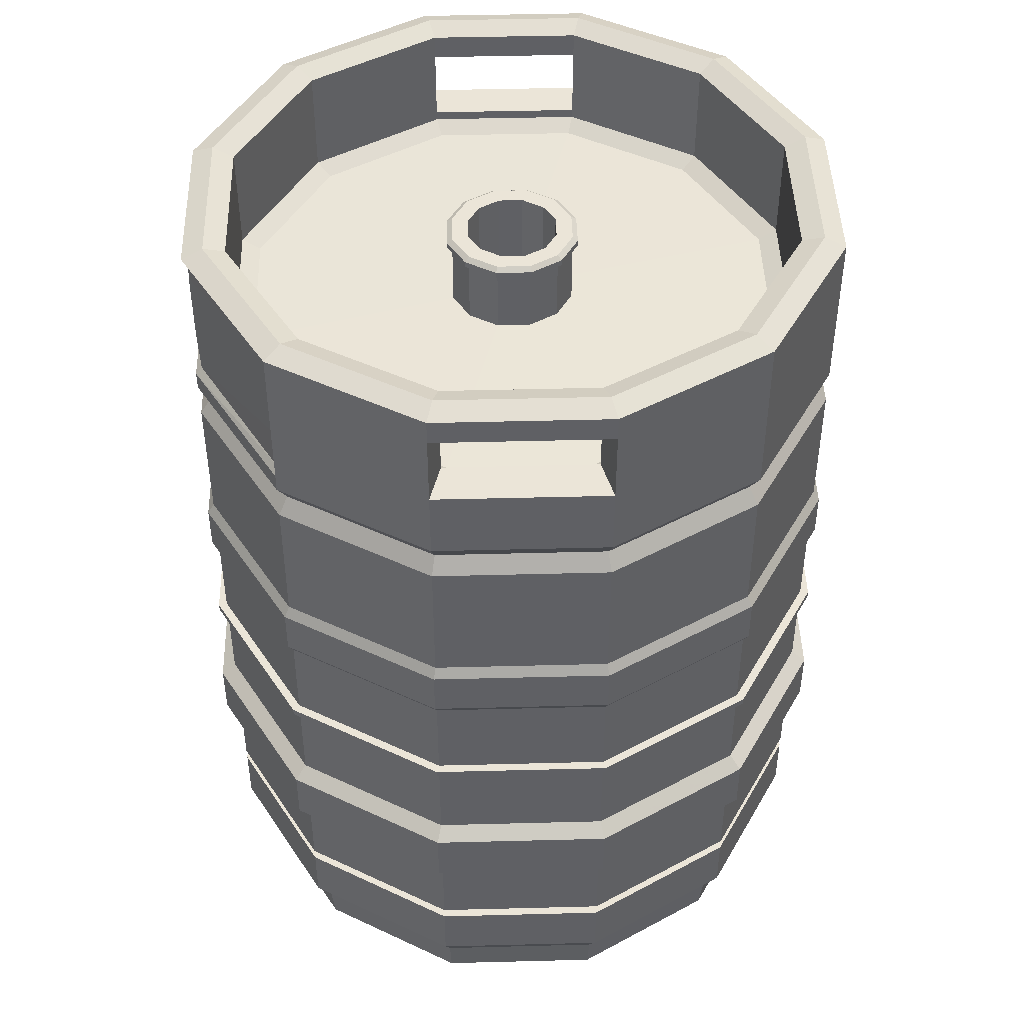
<metadata>
{"format":"obj","ext":"obj","renderer":"f3d","projection":"perspective","resolution":1024,"background":"white","views":[{"elev":45.8,"azim":-16.7,"up":"+Y"}]}
</metadata>
<code>
v 0.4033 0 -0.2328
v 0.2328 0 -0.4033
v 0 0 -0.4656
v -0.2328 0 -0.4033
v -0.4033 0 -0.2328
v -0.4656 0 0
v -0.4033 0 0.2328
v -0.2328 0 0.4033
v 0 0 0.4656
v 0.2328 0 0.4033
v 0.4033 0 0.2328
v 0.4656 0 0
v 0.8065 0 -0.4656
v 0.4656 0 -0.8065
v 0 0 -0.9313
v -0.4656 0 -0.8065
v -0.8065 0 -0.4656
v -0.9313 0 0
v -0.8065 0 0.4656
v -0.4656 0 0.8065
v 0 0 0.9313
v 0.4656 0 0.8065
v 0.8065 0 0.4656
v 0.9313 0 0
v 0.866 2.264 -0.5
v 0.5 2.264 -0.866
v 0 2.264 -1
v -0.5 2.264 -0.866
v -0.866 2.264 -0.5
v -1 2.264 0
v -0.866 2.264 0.5
v -0.5 2.264 0.866
v 0 2.264 1
v 0.5 2.264 0.866
v 0.866 2.264 0.5
v 1 2.264 0
v 0.1625 2.366 -0.09382
v 0.09382 2.366 -0.1625
v 0 2.366 -0.1876
v -0.09382 2.366 -0.1625
v -0.1625 2.366 -0.09382
v -0.1876 2.366 0
v -0.1625 2.366 0.09382
v -0.09382 2.366 0.1625
v 0 2.366 0.1876
v 0.09382 2.366 0.1625
v 0.1625 2.366 0.09382
v 0.1876 2.366 0
v 0 0 0
v 0.1625 2.555 -0.09382
v 0.09382 2.555 -0.1625
v 0 2.555 -0.1876
v -0.09382 2.555 -0.1625
v -0.1625 2.555 -0.09382
v -0.1876 2.555 0
v -0.1625 2.555 0.09382
v -0.09382 2.555 0.1625
v 0 2.555 0.1876
v 0.09382 2.555 0.1625
v 0.1625 2.555 0.09382
v 0.1876 2.555 0
v 0.1193 2.555 -0.06889
v 0.06889 2.555 -0.1193
v 0 2.555 -0.1378
v -0.06889 2.555 -0.1193
v -0.1193 2.555 -0.06889
v -0.1378 2.555 0
v -0.1193 2.555 0.06889
v -0.06889 2.555 0.1193
v 0 2.555 0.1378
v 0.06889 2.555 0.1193
v 0.1193 2.555 0.06889
v 0.1378 2.555 0
v 0.1193 2.139 -0.06889
v 0.06889 2.139 -0.1193
v 0 2.139 0
v 0 2.139 -0.1378
v -0.06889 2.139 -0.1193
v -0.1193 2.139 -0.06889
v -0.1378 2.139 0
v -0.1193 2.139 0.06889
v -0.06889 2.139 0.1193
v 0 2.139 0.1378
v 0.06889 2.139 0.1193
v 0.1193 2.139 0.06889
v 0.1378 2.139 0
v 0.1625 2.596 -0.09382
v 0.09382 2.596 -0.1625
v 0.06889 2.596 -0.1193
v 0.1193 2.596 -0.06889
v -0 2.596 -0.1876
v -0 2.596 -0.1378
v -0.09382 2.596 -0.1625
v -0.06889 2.596 -0.1193
v -0.1625 2.596 -0.09382
v -0.1193 2.596 -0.06889
v -0.1876 2.596 -0
v -0.1378 2.596 -0
v -0.1625 2.596 0.09382
v -0.1193 2.596 0.06889
v -0.09382 2.596 0.1625
v -0.06889 2.596 0.1193
v -0 2.596 0.1876
v -0 2.596 0.1378
v 0.09382 2.596 0.1625
v 0.06889 2.596 0.1193
v 0.1625 2.596 0.09382
v 0.1193 2.596 0.06889
v 0.1876 2.596 0
v 0.1378 2.596 0
v 0.1762 2.567 -0.1017
v 0.1017 2.567 -0.1762
v 0.1017 2.585 -0.1762
v 0.1762 2.585 -0.1017
v 0 2.567 -0.2034
v 0 2.585 -0.2034
v -0.1017 2.567 -0.1762
v -0.1017 2.585 -0.1762
v -0.1762 2.567 -0.1017
v -0.1762 2.585 -0.1017
v -0.2034 2.567 -0
v -0.2034 2.585 -0
v -0.1762 2.567 0.1017
v -0.1762 2.585 0.1017
v -0.1017 2.567 0.1762
v -0.1017 2.585 0.1762
v 0 2.567 0.2034
v 0 2.585 0.2034
v 0.1017 2.567 0.1762
v 0.1017 2.585 0.1762
v 0.1762 2.567 0.1017
v 0.1762 2.585 0.1017
v 0.2034 2.567 0
v 0.2034 2.585 0
v -0.7047 2.362 0.4069
v -0.8137 2.362 0
v -0.7047 2.362 -0.4069
v -0.4069 2.362 -0.7047
v 0 2.362 -0.8137
v 0.4069 2.362 -0.7047
v 0.7047 2.362 -0.4069
v 0.8137 2.362 0
v 0.7047 2.362 0.4069
v 0.4069 2.362 0.7047
v 0 2.362 0.8137
v -0.4069 2.362 0.7047
v 0.866 2.417 -0.5
v 0.5 2.417 -0.866
v 0.435 2.417 -0.7534
v 0.7534 2.417 -0.435
v 0 2.417 -1
v 0 2.417 -0.8699
v -0.5 2.417 -0.866
v -0.435 2.417 -0.7534
v -0.7534 2.417 -0.435
v -0.8699 2.417 0
v -0.866 2.417 0.5
v -0.7534 2.417 0.435
v -0.5 2.417 0.866
v -0.435 2.417 0.7534
v 0 2.417 1
v 0 2.417 0.8699
v 0.5 2.417 0.866
v 0.435 2.417 0.7534
v 0.866 2.417 0.5
v 0.7534 2.417 0.435
v 1 2.417 0
v 0.8699 2.417 0
v 0.866 2.635 -0.5
v 0.5 2.635 -0.866
v 0.435 2.635 -0.7534
v 0.7534 2.635 -0.435
v 0 2.635 -1
v 0 2.635 -0.8699
v -0.5 2.635 -0.866
v -0.435 2.635 -0.7534
v -0.7534 2.635 -0.435
v -0.8699 2.635 0
v -0.866 2.635 0.5
v -0.7534 2.635 0.435
v -0.5 2.635 0.866
v -0.435 2.635 0.7534
v 0 2.635 1
v 0 2.635 0.8699
v 0.5 2.635 0.866
v 0.435 2.635 0.7534
v 0.866 2.635 0.5
v 0.7534 2.635 0.435
v 1 2.635 0
v 0.8699 2.635 0
v 0.866 2.71 -0.5
v 0.5 2.71 -0.866
v 0.435 2.71 -0.7534
v 0.7534 2.71 -0.435
v -0 2.71 -1
v -0 2.71 -0.8699
v -0.5 2.71 -0.866
v -0.435 2.71 -0.7534
v -0.866 2.71 -0.5
v -0.7534 2.71 -0.435
v -1 2.71 0
v -0.8699 2.71 0
v -0.866 2.71 0.5
v -0.7534 2.71 0.435
v -0.5 2.71 0.866
v -0.435 2.71 0.7534
v 0 2.71 1
v 0 2.71 0.8699
v 0.5 2.71 0.866
v 0.435 2.71 0.7534
v 0.866 2.71 0.5
v 0.7534 2.71 0.435
v 1 2.71 0
v 0.8699 2.71 0
v 0.8097 2.734 -0.4675
v 0.4675 2.734 -0.8097
v -0 2.734 -0.935
v -0.4675 2.734 -0.8097
v -0.8097 2.734 -0.4675
v -0.935 2.734 0
v -0.8097 2.734 0.4675
v -0.4675 2.734 0.8097
v 0 2.734 0.935
v 0.4675 2.734 0.8097
v 0.8097 2.734 0.4675
v 0.935 2.734 0
v -0.5013 2.285 -0.8429
v -0.8492 2.285 -0.4903
v -0.8527 2.417 -0.4923
v -0.5013 2.417 -0.8429
v -0.9806 2.285 0
v -0.9846 2.417 0
v -0.8556 2.285 0.4793
v -0.8556 2.417 0.4793
v -0.8527 2.635 -0.4923
v -0.5013 2.635 -0.8429
v -0.9846 2.635 -0
v -0.8556 2.635 0.4793
v -0.8492 2.691 -0.4903
v -0.5013 2.691 -0.8429
v -0.9806 2.691 -0
v -0.8556 2.691 0.4793
v -0.5 2.208 -0.866
v 0 2.208 -1
v 0.5 2.208 -0.866
v 0.866 2.208 -0.5
v 1 2.208 0
v 0.866 2.208 0.5
v 0.5 2.208 0.866
v 0 2.208 1
v -0.5 2.208 0.866
v -0.866 2.208 0.5
v -1 2.208 0
v -0.866 2.208 -0.5
v -0.5 2.103 -0.866
v 0 2.103 -1
v 0.5 2.103 -0.866
v 0.866 2.103 -0.5
v 1 2.103 0
v 0.866 2.103 0.5
v 0.5 2.103 0.866
v 0 2.103 1
v -0.5 2.103 0.866
v -0.866 2.103 0.5
v -1 2.103 0
v -0.866 2.103 -0.5
v -0.4819 2.154 -0.8346
v 0 2.154 -0.9638
v 0.4819 2.154 -0.8346
v 0.8346 2.154 -0.4819
v 0.9638 2.154 0
v 0.8346 2.154 0.4819
v 0.4819 2.154 0.8346
v 0 2.154 0.9638
v -0.4819 2.154 0.8346
v -0.8346 2.154 0.4819
v -0.9638 2.154 0
v -0.8346 2.154 -0.4819
v -0.5 1.697 -0.866
v 0 1.697 -1
v 0.5 1.697 -0.866
v 0.866 1.697 -0.5
v 1 1.697 0
v 0.866 1.697 0.5
v 0.5 1.697 0.866
v 0 1.697 1
v -0.5 1.697 0.866
v -0.866 1.697 0.5
v -1 1.697 0
v -0.866 1.697 -0.5
v -0.5 1.496 -0.866
v 0 1.496 -1
v 0.5 1.496 -0.866
v 0.866 1.496 -0.5
v 1 1.496 0
v 0.866 1.496 0.5
v 0.5 1.496 0.866
v 0 1.496 1
v -0.5 1.496 0.866
v -0.866 1.496 0.5
v -1 1.496 0
v -0.866 1.496 -0.5
v -0.5101 1.527 -0.8835
v 0 1.527 -1.02
v -0.5101 1.666 -0.8835
v 0 1.666 -1.02
v 0.5101 1.527 -0.8835
v 0.5101 1.666 -0.8835
v 0.8835 1.527 -0.5101
v 0.8835 1.666 -0.5101
v 1.02 1.527 0
v 1.02 1.666 0
v 0.8835 1.527 0.5101
v 0.8835 1.666 0.5101
v 0.5101 1.527 0.8835
v 0.5101 1.666 0.8835
v 0 1.527 1.02
v 0 1.666 1.02
v -0.5101 1.527 0.8835
v -0.5101 1.666 0.8835
v -0.8835 1.527 0.5101
v -0.8835 1.666 0.5101
v -1.02 1.527 0
v -1.02 1.666 0
v -0.8835 1.527 -0.5101
v -0.8835 1.666 -0.5101
v -0.866 0.2066 -0.5
v -0.5 0.2066 -0.866
v 0 0.2066 -1
v 0.5 0.2066 -0.866
v 0.866 0.2066 -0.5
v 1 0.2066 0
v 0.866 0.2066 0.5
v 0.5 0.2066 0.866
v 0 0.2066 1
v -0.5 0.2066 0.866
v -0.866 0.2066 0.5
v -1 0.2066 0
v -0.8184 0.1159 -0.4725
v -0.4725 0.1159 -0.8184
v 0 0.1159 -0.945
v 0.4725 0.1159 -0.8184
v 0.8184 0.1159 -0.4725
v 0.945 0.1159 0
v 0.8184 0.1159 0.4725
v 0.4725 0.1159 0.8184
v 0 0.1159 0.945
v -0.4725 0.1159 0.8184
v -0.8184 0.1159 0.4725
v -0.945 0.1159 0
v -0.866 0.3893 -0.5
v -0.5 0.3893 -0.866
v 0 0.3893 -1
v 0.5 0.3893 -0.866
v 0.866 0.3893 -0.5
v 1 0.3893 0
v 0.866 0.3893 0.5
v 0.5 0.3893 0.866
v 0 0.3893 1
v -0.5 0.3893 0.866
v -0.866 0.3893 0.5
v -1 0.3893 0
v -0.866 0.427 -0.5
v -0.5 0.427 -0.866
v 0 0.427 -1
v 0.5 0.427 -0.866
v 0.866 0.427 -0.5
v 1 0.427 0
v 0.866 0.427 0.5
v 0.5 0.427 0.866
v 0 0.427 1
v -0.5 0.427 0.866
v -0.866 0.427 0.5
v -1 0.427 0
v -0.8278 0.3893 -0.4779
v -0.4779 0.3893 -0.8278
v -0.8278 0.427 -0.4779
v -0.4779 0.427 -0.8278
v 0 0.3893 -0.9558
v 0 0.427 -0.9558
v 0.4779 0.3893 -0.8278
v 0.4779 0.427 -0.8278
v 0.8278 0.3893 -0.4779
v 0.8278 0.427 -0.4779
v 0.9558 0.3893 0
v 0.9558 0.427 0
v 0.8278 0.3893 0.4779
v 0.8278 0.427 0.4779
v 0.4779 0.3893 0.8278
v 0.4779 0.427 0.8278
v 0 0.3893 0.9558
v 0 0.427 0.9558
v -0.4779 0.3893 0.8278
v -0.4779 0.427 0.8278
v -0.8278 0.3893 0.4779
v -0.8278 0.427 0.4779
v -0.9558 0.3893 0
v -0.9558 0.427 0
v -0.866 0.909 -0.5
v -0.5 0.909 -0.866
v 0 0.909 -1
v 0.5 0.909 -0.866
v 0.866 0.909 -0.5
v 1 0.909 0
v 0.866 0.909 0.5
v 0.5 0.909 0.866
v 0 0.909 1
v -0.5 0.909 0.866
v -0.866 0.909 0.5
v -1 0.909 0
v -0.866 0.67 -0.5
v -0.5 0.67 -0.866
v 0 0.67 -1
v 0.5 0.67 -0.866
v 0.866 0.67 -0.5
v 1 0.67 0
v 0.866 0.67 0.5
v 0.5 0.67 0.866
v 0 0.67 1
v -0.5 0.67 0.866
v -0.866 0.67 0.5
v -1 0.67 0
v -0.9055 0.7054 -0.5228
v -0.5228 0.7054 -0.9055
v -0.9055 0.8735 -0.5228
v -0.5228 0.8735 -0.9055
v 0 0.7054 -1.046
v 0 0.8735 -1.046
v 0.5228 0.7054 -0.9055
v 0.5228 0.8735 -0.9055
v 0.9055 0.7054 -0.5228
v 0.9055 0.8735 -0.5228
v 1.046 0.7054 0
v 1.046 0.8735 0
v 0.9055 0.7054 0.5228
v 0.9055 0.8735 0.5228
v 0.5228 0.7054 0.9055
v 0.5228 0.8735 0.9055
v 0 0.7054 1.046
v 0 0.8735 1.046
v -0.5228 0.7054 0.9055
v -0.5228 0.8735 0.9055
v -0.9055 0.7054 0.5228
v -0.9055 0.8735 0.5228
v -1.046 0.7054 0
v -1.046 0.8735 0
v -0.866 1.222 -0.5
v -0.5 1.222 -0.866
v 0 1.222 -1
v 0.5 1.222 -0.866
v 0.866 1.222 -0.5
v 1 1.222 0
v 0.866 1.222 0.5
v 0.5 1.222 0.866
v 0 1.222 1
v -0.5 1.222 0.866
v -0.866 1.222 0.5
v -1 1.222 0
v -0.866 1.2 -0.5
v -0.5 1.2 -0.866
v 0 1.2 -1
v 0.5 1.2 -0.866
v 0.866 1.2 -0.5
v 1 1.2 0
v 0.866 1.2 0.5
v 0.5 1.2 0.866
v 0 1.2 1
v -0.5 1.2 0.866
v -0.866 1.2 0.5
v -1 1.2 0
v -0.889 1.2 -0.5132
v -0.5132 1.2 -0.889
v -0.889 1.222 -0.5132
v -0.5132 1.222 -0.889
v 0 1.2 -1.026
v 0 1.222 -1.026
v 0.5132 1.2 -0.889
v 0.5132 1.222 -0.889
v 0.889 1.2 -0.5132
v 0.889 1.222 -0.5132
v 1.026 1.2 0
v 1.026 1.222 0
v 0.889 1.2 0.5132
v 0.889 1.222 0.5132
v 0.5132 1.2 0.889
v 0.5132 1.222 0.889
v 0 1.2 1.026
v 0 1.222 1.026
v -0.5132 1.2 0.889
v -0.5132 1.222 0.889
v -0.889 1.2 0.5132
v -0.889 1.222 0.5132
v -1.026 1.2 0
v -1.026 1.222 0
v -0.7534 2.388 0.435
v -0.435 2.388 0.7534
v 0 2.388 0.8699
v 0.435 2.388 0.7534
v 0.7534 2.388 0.435
v 0.8699 2.388 0
v 0.7534 2.388 -0.435
v 0.435 2.388 -0.7534
v 0 2.388 -0.8699
v -0.435 2.388 -0.7534
v -0.7534 2.388 -0.435
v -0.8699 2.388 0
f 1 2 14 13
f 2 3 15 14
f 3 4 16 15
f 4 5 17 16
f 5 6 18 17
f 6 7 19 18
f 7 8 20 19
f 8 9 21 20
f 9 10 22 21
f 10 11 23 22
f 11 12 24 23
f 12 1 13 24
f 13 14 342 343
f 14 15 341 342
f 15 16 340 341
f 16 17 339 340
f 17 18 350 339
f 18 19 349 350
f 19 20 348 349
f 20 21 347 348
f 21 22 346 347
f 22 23 345 346
f 23 24 344 345
f 24 13 343 344
f 215 216 193 194
f 193 216 217 196
f 196 217 218 198
f 198 218 219 200
f 200 219 220 202
f 202 220 221 204
f 204 221 222 206
f 206 222 223 208
f 208 223 224 210
f 210 224 225 212
f 212 225 226 214
f 214 226 215 194
f 2 1 49
f 3 2 49
f 4 3 49
f 5 4 49
f 6 5 49
f 7 6 49
f 8 7 49
f 9 8 49
f 10 9 49
f 11 10 49
f 12 11 49
f 1 12 49
f 74 75 76
f 75 77 76
f 77 78 76
f 78 79 76
f 79 80 76
f 80 81 76
f 81 82 76
f 82 83 76
f 83 84 76
f 84 85 76
f 85 86 76
f 86 74 76
f 37 38 51 50
f 38 39 52 51
f 39 40 53 52
f 40 41 54 53
f 41 42 55 54
f 42 43 56 55
f 43 44 57 56
f 44 45 58 57
f 45 46 59 58
f 46 47 60 59
f 47 48 61 60
f 48 37 50 61
f 87 88 89 90
f 88 91 92 89
f 91 93 94 92
f 93 95 96 94
f 95 97 98 96
f 97 99 100 98
f 99 101 102 100
f 101 103 104 102
f 103 105 106 104
f 105 107 108 106
f 107 109 110 108
f 109 87 90 110
f 62 63 75 74
f 63 64 77 75
f 64 65 78 77
f 65 66 79 78
f 66 67 80 79
f 67 68 81 80
f 68 69 82 81
f 69 70 83 82
f 70 71 84 83
f 71 72 85 84
f 72 73 86 85
f 73 62 74 86
f 111 112 113 114
f 63 62 90 89
f 112 115 116 113
f 64 63 89 92
f 115 117 118 116
f 65 64 92 94
f 117 119 120 118
f 66 65 94 96
f 119 121 122 120
f 67 66 96 98
f 121 123 124 122
f 68 67 98 100
f 123 125 126 124
f 69 68 100 102
f 125 127 128 126
f 70 69 102 104
f 127 129 130 128
f 71 70 104 106
f 129 131 132 130
f 72 71 106 108
f 131 133 134 132
f 73 72 108 110
f 133 111 114 134
f 62 73 110 90
f 50 51 112 111
f 88 87 114 113
f 51 52 115 112
f 91 88 113 116
f 52 53 117 115
f 93 91 116 118
f 53 54 119 117
f 95 93 118 120
f 54 55 121 119
f 97 95 120 122
f 55 56 123 121
f 99 97 122 124
f 56 57 125 123
f 101 99 124 126
f 57 58 127 125
f 103 101 126 128
f 58 59 129 127
f 105 103 128 130
f 59 60 131 129
f 107 105 130 132
f 60 61 133 131
f 109 107 132 134
f 61 50 111 133
f 87 109 134 114
f 136 135 43 42
f 137 136 42 41
f 138 137 41 40
f 139 138 40 39
f 140 139 39 38
f 141 140 38 37
f 142 141 37 48
f 143 142 48 47
f 144 143 47 46
f 145 144 46 45
f 146 145 45 44
f 135 146 44 43
f 25 26 148 147
f 140 141 501 502
f 26 27 151 148
f 139 140 502 503
f 27 28 153 151
f 138 139 503 504
f 227 228 229 230
f 137 138 504 505
f 228 231 232 229
f 136 137 505 506
f 231 233 234 232
f 135 136 506 495
f 31 32 159 157
f 146 135 495 496
f 32 33 161 159
f 145 146 496 497
f 33 34 163 161
f 144 145 497 498
f 34 35 165 163
f 143 144 498 499
f 35 36 167 165
f 142 143 499 500
f 36 25 147 167
f 141 142 500 501
f 147 148 170 169
f 149 150 172 171
f 151 153 175 173
f 154 152 174 176
f 230 229 235 236
f 155 154 176 177
f 229 232 237 235
f 156 155 177 178
f 232 234 238 237
f 158 156 178 180
f 157 159 181 179
f 160 158 180 182
f 161 163 185 183
f 164 162 184 186
f 163 165 187 185
f 166 164 186 188
f 165 167 189 187
f 168 166 188 190
f 167 147 169 189
f 150 168 190 172
f 169 170 192 191
f 171 172 194 193
f 170 173 195 192
f 174 171 193 196
f 173 175 197 195
f 176 174 196 198
f 236 235 239 240
f 177 176 198 200
f 235 237 241 239
f 178 177 200 202
f 237 238 242 241
f 180 178 202 204
f 179 181 205 203
f 182 180 204 206
f 181 183 207 205
f 184 182 206 208
f 183 185 209 207
f 186 184 208 210
f 185 187 211 209
f 188 186 210 212
f 187 189 213 211
f 190 188 212 214
f 189 169 191 213
f 172 190 214 194
f 151 173 174 152
f 173 170 171 174
f 170 148 149 171
f 148 151 152 149
f 161 183 184 162
f 183 181 182 184
f 181 159 160 182
f 159 161 162 160
f 191 192 216 215
f 192 195 217 216
f 195 197 218 217
f 197 199 219 218
f 199 201 220 219
f 201 203 221 220
f 203 205 222 221
f 205 207 223 222
f 207 209 224 223
f 209 211 225 224
f 211 213 226 225
f 213 191 215 226
f 28 29 228 227
f 153 28 227 230
f 29 30 231 228
f 30 31 233 231
f 31 157 234 233
f 175 153 230 236
f 157 179 238 234
f 199 197 240 239
f 197 175 236 240
f 201 199 239 241
f 179 203 242 238
f 203 201 241 242
f 244 243 28 27
f 245 244 27 26
f 246 245 26 25
f 247 246 25 36
f 248 247 36 35
f 249 248 35 34
f 250 249 34 33
f 251 250 33 32
f 252 251 32 31
f 253 252 31 30
f 254 253 30 29
f 243 254 29 28
f 256 255 267 268
f 257 256 268 269
f 258 257 269 270
f 259 258 270 271
f 260 259 271 272
f 261 260 272 273
f 262 261 273 274
f 263 262 274 275
f 264 263 275 276
f 265 264 276 277
f 266 265 277 278
f 255 266 278 267
f 268 267 243 244
f 269 268 244 245
f 270 269 245 246
f 271 270 246 247
f 272 271 247 248
f 273 272 248 249
f 274 273 249 250
f 275 274 250 251
f 276 275 251 252
f 277 276 252 253
f 278 277 253 254
f 267 278 254 243
f 280 279 255 256
f 281 280 256 257
f 282 281 257 258
f 283 282 258 259
f 284 283 259 260
f 285 284 260 261
f 286 285 261 262
f 287 286 262 263
f 288 287 263 264
f 289 288 264 265
f 290 289 265 266
f 279 290 266 255
f 304 303 305 306
f 307 304 306 308
f 309 307 308 310
f 311 309 310 312
f 313 311 312 314
f 315 313 314 316
f 317 315 316 318
f 319 317 318 320
f 321 319 320 322
f 323 321 322 324
f 325 323 324 326
f 303 325 326 305
f 292 291 303 304
f 279 280 306 305
f 293 292 304 307
f 280 281 308 306
f 294 293 307 309
f 281 282 310 308
f 295 294 309 311
f 282 283 312 310
f 296 295 311 313
f 283 284 314 312
f 297 296 313 315
f 284 285 316 314
f 298 297 315 317
f 285 286 318 316
f 299 298 317 319
f 286 287 320 318
f 300 299 319 321
f 287 288 322 320
f 301 300 321 323
f 288 289 324 322
f 302 301 323 325
f 289 290 326 324
f 291 302 325 303
f 290 279 305 326
f 328 327 351 352
f 329 328 352 353
f 330 329 353 354
f 331 330 354 355
f 332 331 355 356
f 333 332 356 357
f 334 333 357 358
f 335 334 358 359
f 336 335 359 360
f 337 336 360 361
f 338 337 361 362
f 327 338 362 351
f 340 339 327 328
f 341 340 328 329
f 342 341 329 330
f 343 342 330 331
f 344 343 331 332
f 345 344 332 333
f 346 345 333 334
f 347 346 334 335
f 348 347 335 336
f 349 348 336 337
f 350 349 337 338
f 339 350 338 327
f 376 375 377 378
f 379 376 378 380
f 381 379 380 382
f 383 381 382 384
f 385 383 384 386
f 387 385 386 388
f 389 387 388 390
f 391 389 390 392
f 393 391 392 394
f 395 393 394 396
f 397 395 396 398
f 375 397 398 377
f 364 363 411 412
f 365 364 412 413
f 366 365 413 414
f 367 366 414 415
f 368 367 415 416
f 369 368 416 417
f 370 369 417 418
f 371 370 418 419
f 372 371 419 420
f 373 372 420 421
f 374 373 421 422
f 363 374 422 411
f 352 351 375 376
f 363 364 378 377
f 353 352 376 379
f 364 365 380 378
f 354 353 379 381
f 365 366 382 380
f 355 354 381 383
f 366 367 384 382
f 356 355 383 385
f 367 368 386 384
f 357 356 385 387
f 368 369 388 386
f 358 357 387 389
f 369 370 390 388
f 359 358 389 391
f 370 371 392 390
f 360 359 391 393
f 371 372 394 392
f 361 360 393 395
f 372 373 396 394
f 362 361 395 397
f 373 374 398 396
f 351 362 397 375
f 374 363 377 398
f 400 399 459 460
f 401 400 460 461
f 402 401 461 462
f 403 402 462 463
f 404 403 463 464
f 405 404 464 465
f 406 405 465 466
f 407 406 466 467
f 408 407 467 468
f 409 408 468 469
f 410 409 469 470
f 399 410 470 459
f 424 423 425 426
f 427 424 426 428
f 429 427 428 430
f 431 429 430 432
f 433 431 432 434
f 435 433 434 436
f 437 435 436 438
f 439 437 438 440
f 441 439 440 442
f 443 441 442 444
f 445 443 444 446
f 423 445 446 425
f 412 411 423 424
f 399 400 426 425
f 413 412 424 427
f 400 401 428 426
f 414 413 427 429
f 401 402 430 428
f 415 414 429 431
f 402 403 432 430
f 416 415 431 433
f 403 404 434 432
f 417 416 433 435
f 404 405 436 434
f 418 417 435 437
f 405 406 438 436
f 419 418 437 439
f 406 407 440 438
f 420 419 439 441
f 407 408 442 440
f 421 420 441 443
f 408 409 444 442
f 422 421 443 445
f 409 410 446 444
f 411 422 445 423
f 410 399 425 446
f 448 447 302 291
f 449 448 291 292
f 450 449 292 293
f 451 450 293 294
f 452 451 294 295
f 453 452 295 296
f 454 453 296 297
f 455 454 297 298
f 456 455 298 299
f 457 456 299 300
f 458 457 300 301
f 447 458 301 302
f 472 471 473 474
f 475 472 474 476
f 477 475 476 478
f 479 477 478 480
f 481 479 480 482
f 483 481 482 484
f 485 483 484 486
f 487 485 486 488
f 489 487 488 490
f 491 489 490 492
f 493 491 492 494
f 471 493 494 473
f 460 459 471 472
f 447 448 474 473
f 461 460 472 475
f 448 449 476 474
f 462 461 475 477
f 449 450 478 476
f 463 462 477 479
f 450 451 480 478
f 464 463 479 481
f 451 452 482 480
f 465 464 481 483
f 452 453 484 482
f 466 465 483 485
f 453 454 486 484
f 467 466 485 487
f 454 455 488 486
f 468 467 487 489
f 455 456 490 488
f 469 468 489 491
f 456 457 492 490
f 470 469 491 493
f 457 458 494 492
f 459 470 493 471
f 458 447 473 494
f 496 495 158 160
f 497 496 160 162
f 498 497 162 164
f 499 498 164 166
f 500 499 166 168
f 501 500 168 150
f 502 501 150 149
f 503 502 149 152
f 504 503 152 154
f 505 504 154 155
f 506 505 155 156
f 495 506 156 158

</code>
